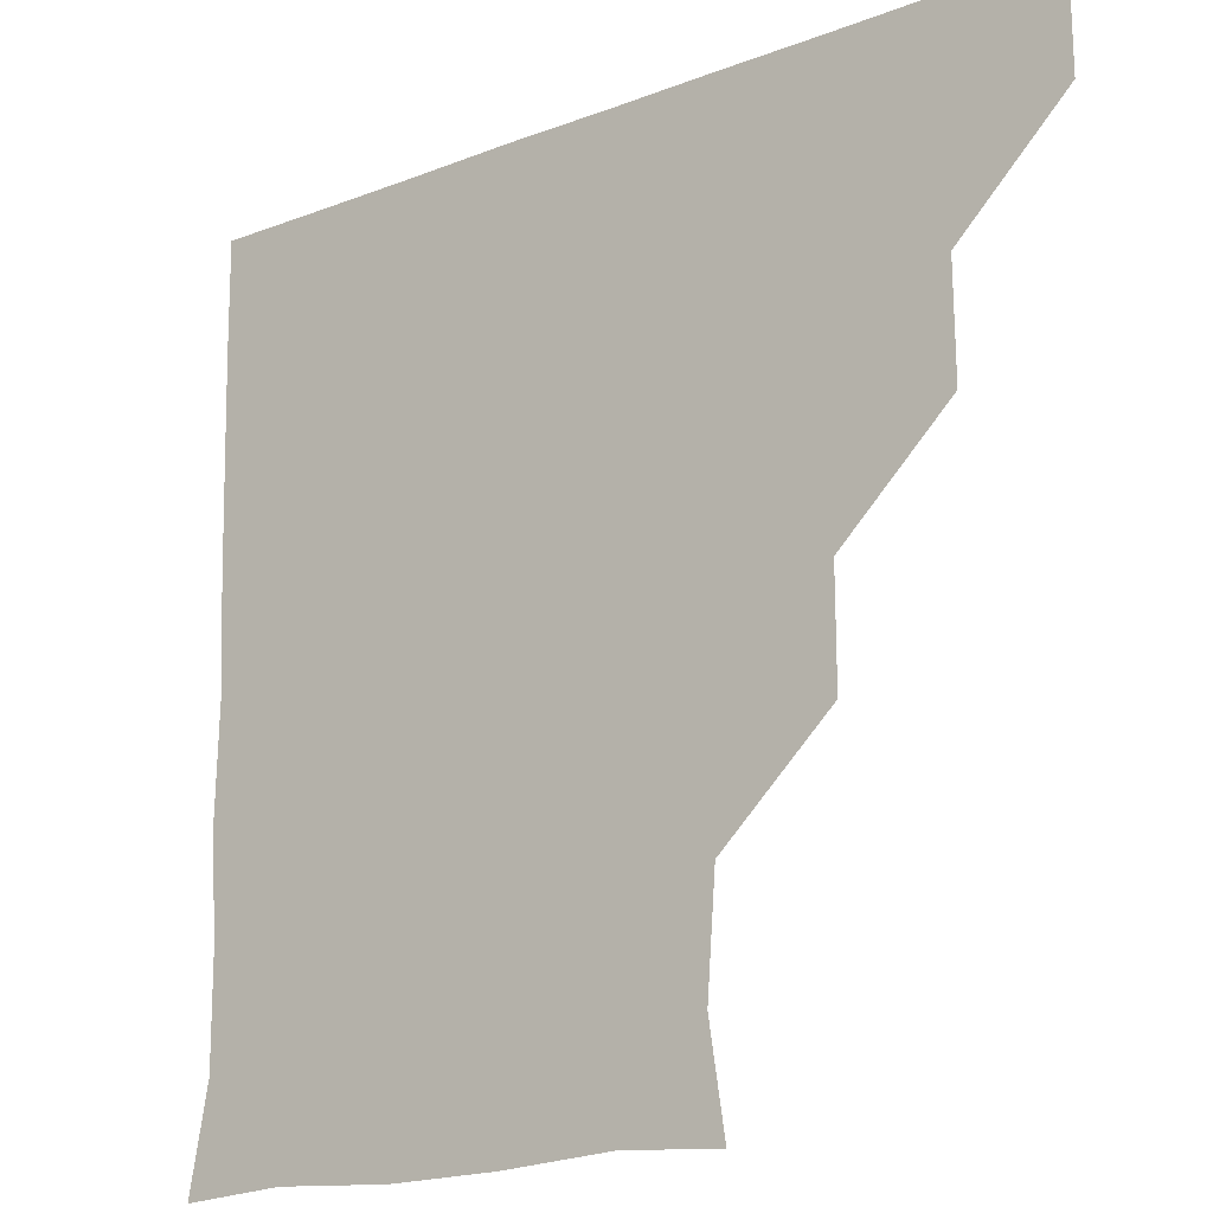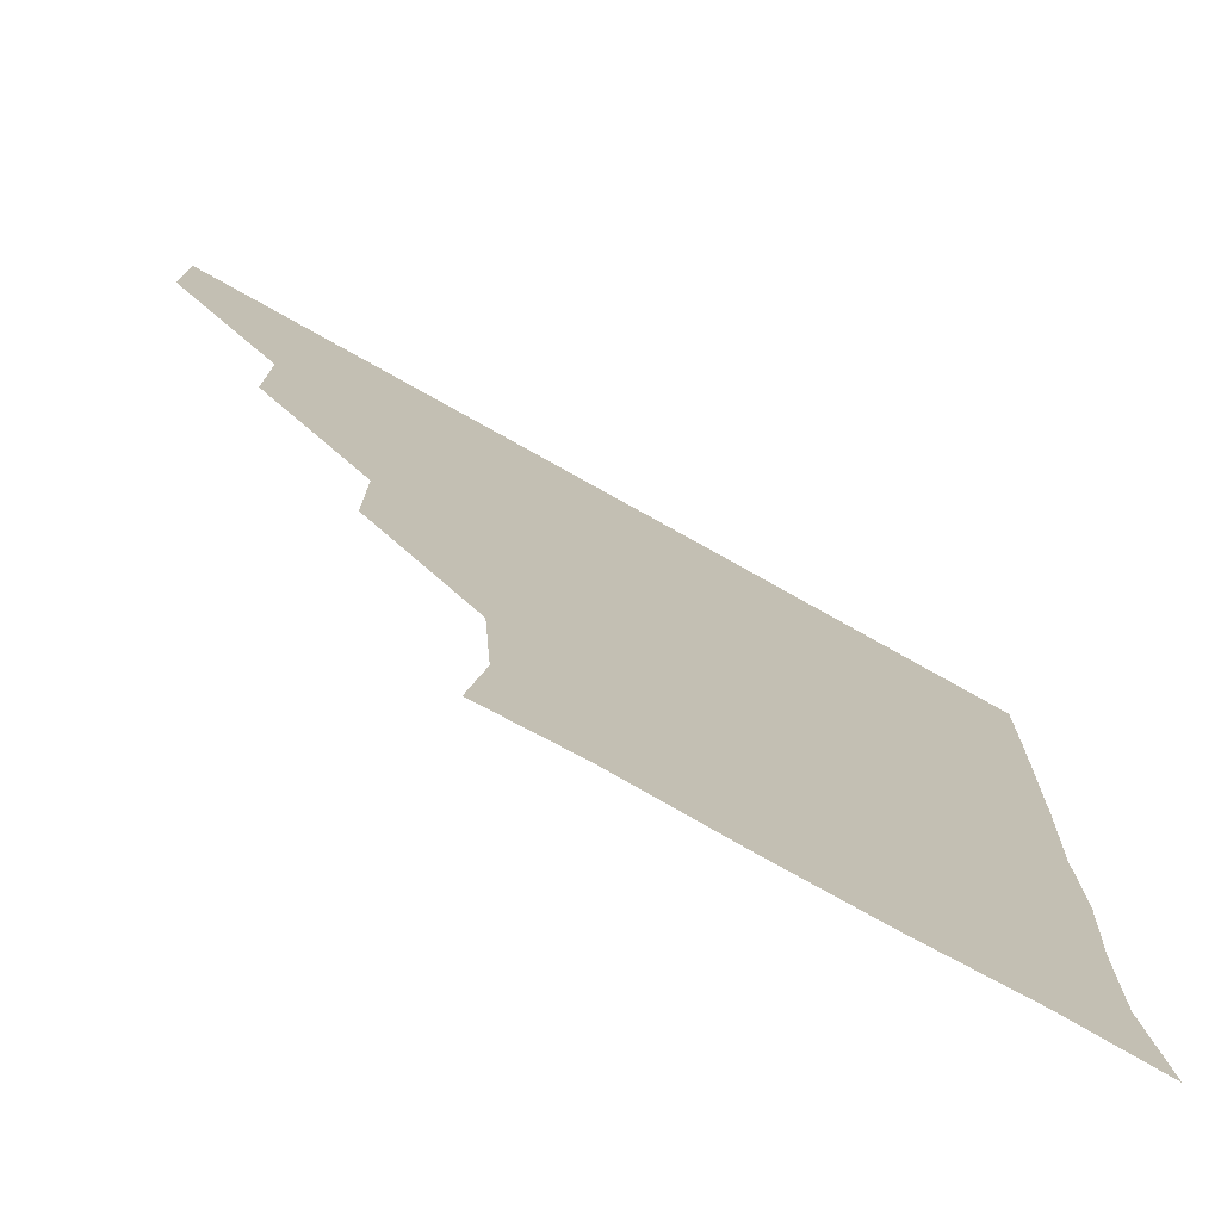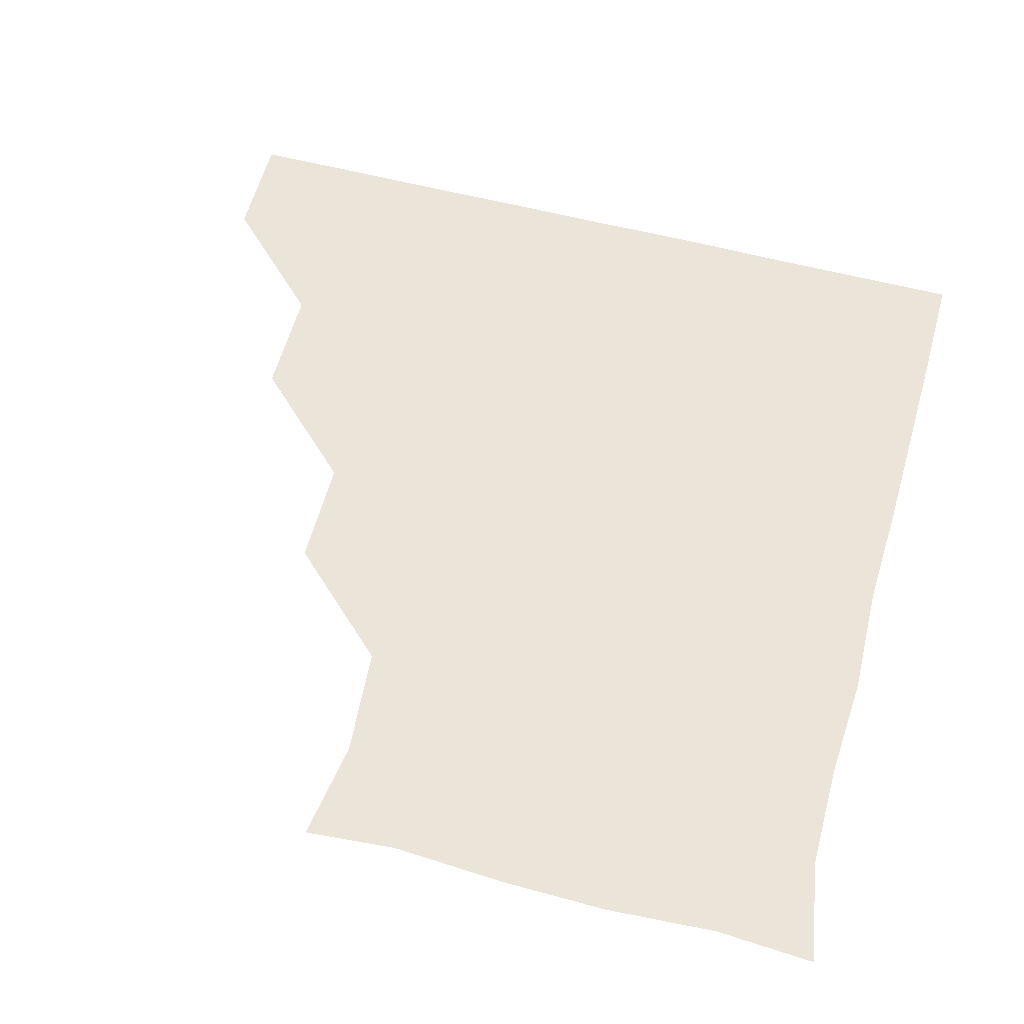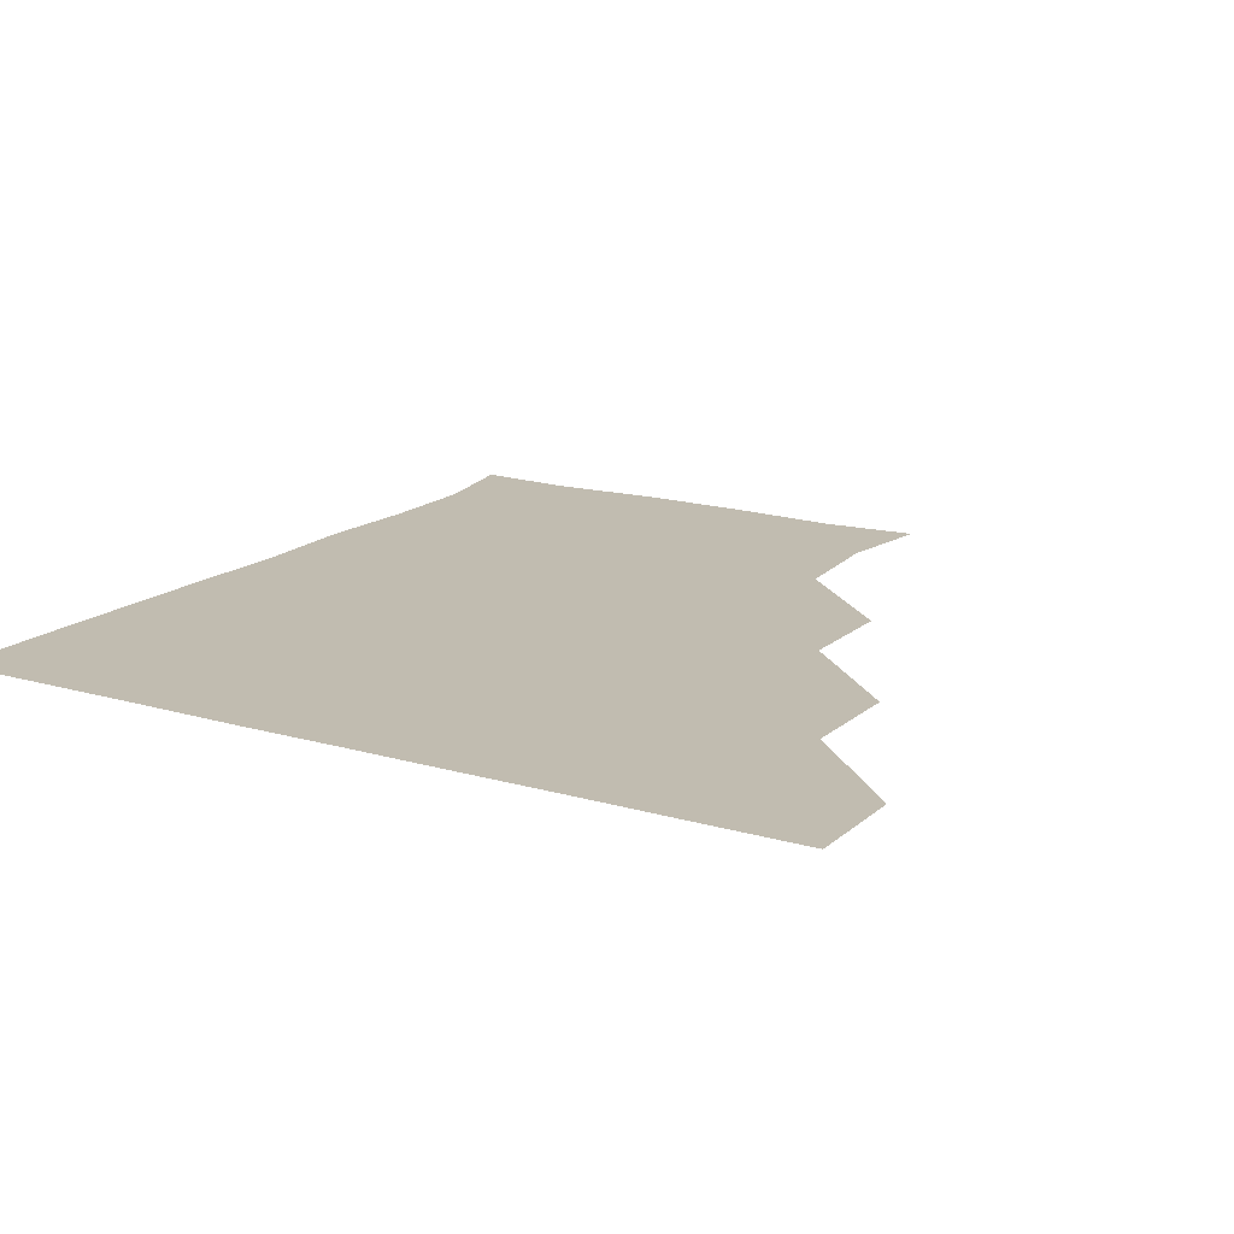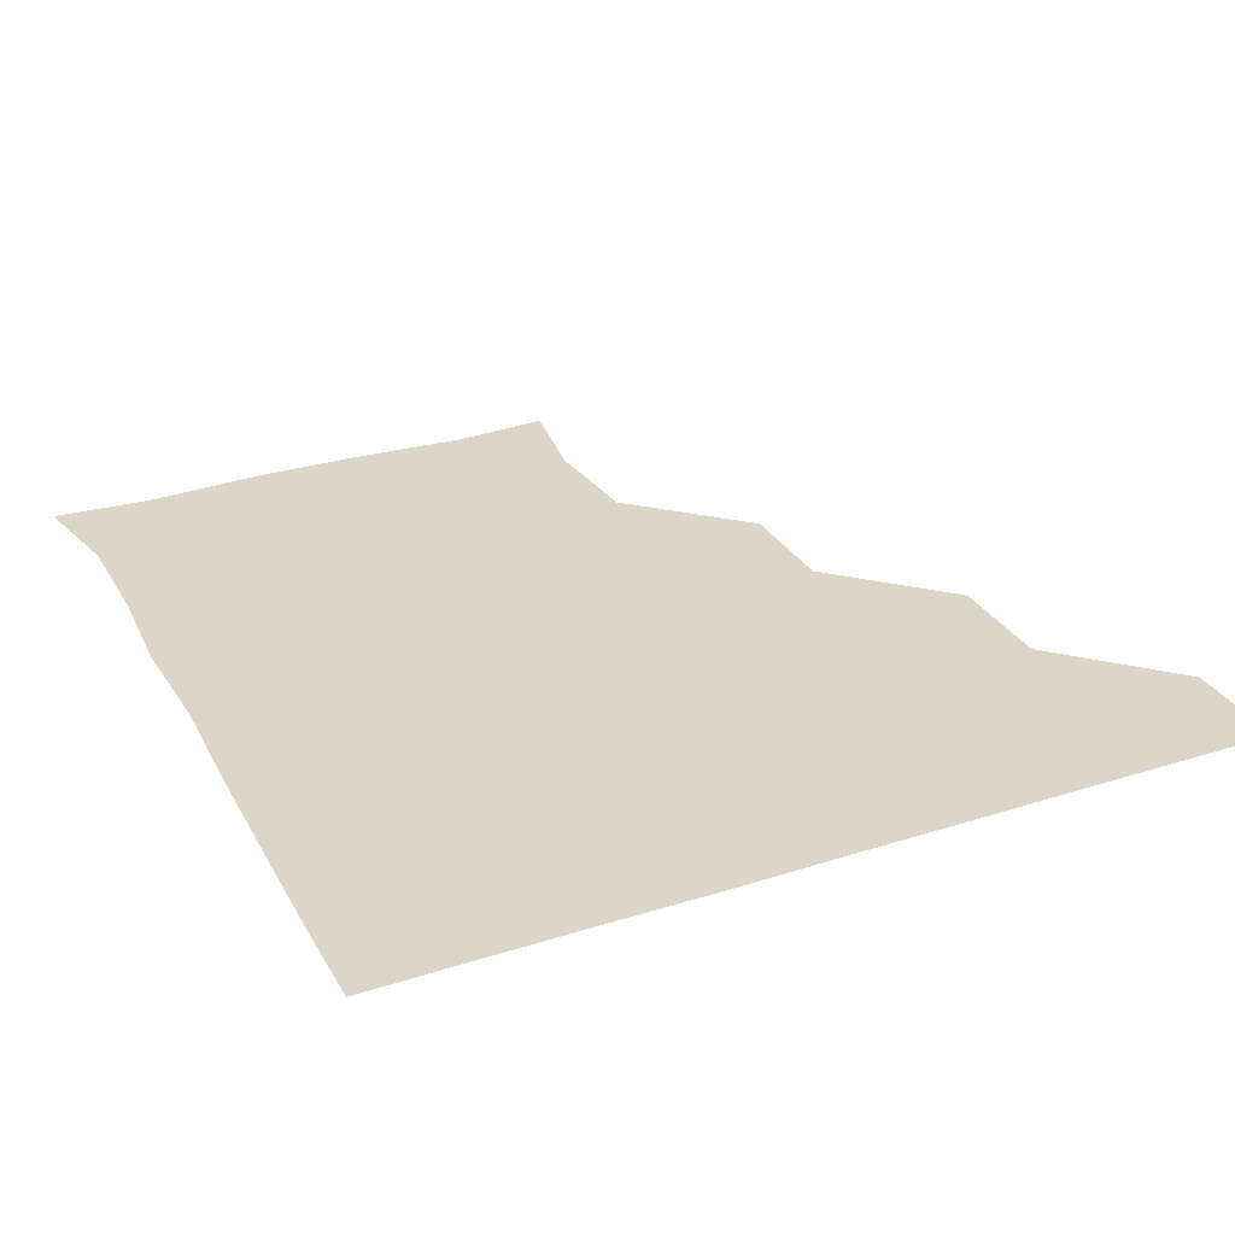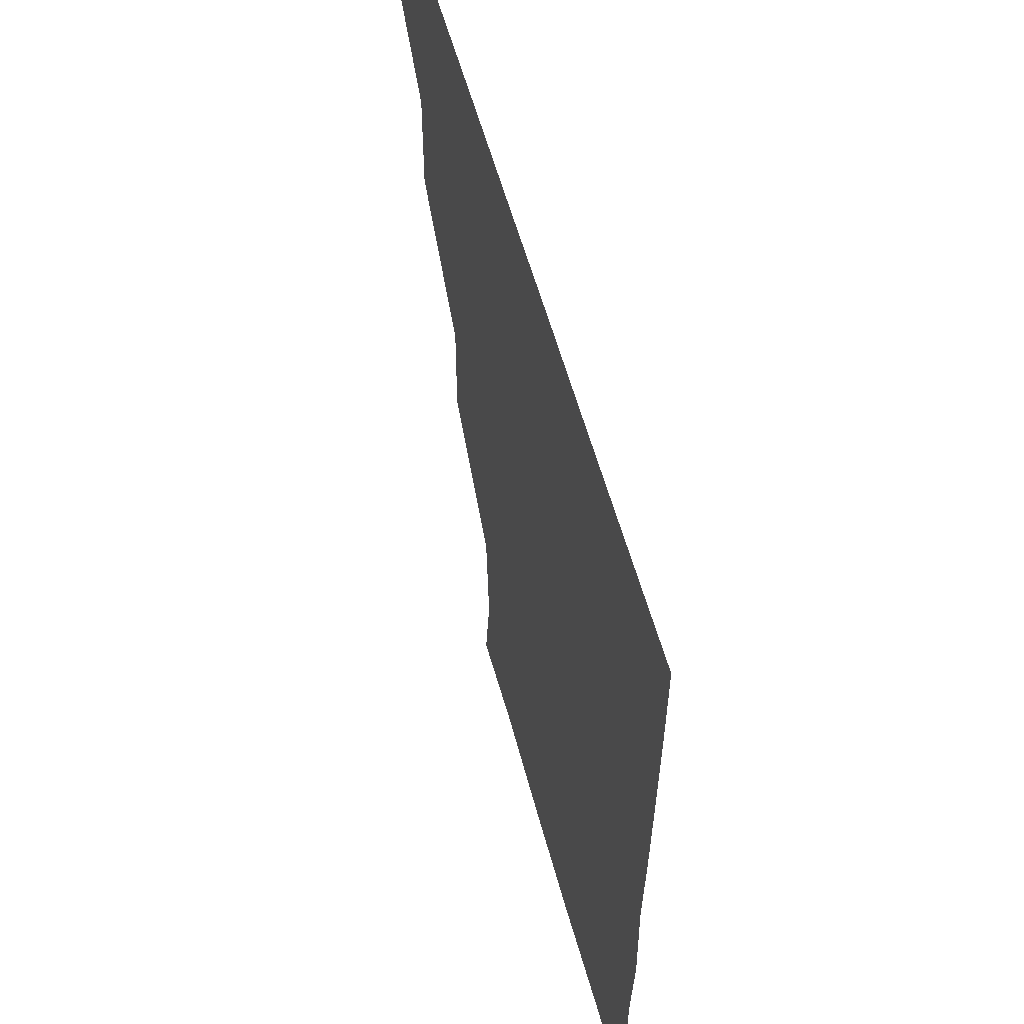
<metadata>
{"format":"obj","ext":"obj","renderer":"f3d","projection":"perspective","resolution":1024,"background":"white","views":[{"elev":-17.8,"azim":-143.0,"up":"+Y"},{"elev":-75.8,"azim":-29.3,"up":"+Y"},{"elev":59.4,"azim":14.9,"up":"+Z"},{"elev":16.4,"azim":-149.1,"up":"+Z"},{"elev":29.7,"azim":154.8,"up":"+Z"},{"elev":57.2,"azim":74.9,"up":"+Y"}]}
</metadata>
<code>
v 451 360.9 0
v 451.1 391 0
v 481.4 299.6 0
v 481.7 330.7 0
v 481.2 361.1 0
v 481 391 0
v 512.3 239 0
v 512.3 269.8 0
v 511.5 301.6 0
v 511.2 331.3 0
v 511.1 361 0
v 511 391 0
v 541.3 149.7 0
v 545.7 178.3 0
v 543.3 209.6 0
v 541.6 241 0
v 541.2 271.7 0
v 541.3 301.6 0
v 541.2 331.2 0
v 541 361 0
v 541 391.1 0
v 568 151.7 0
v 572 182.5 0
v 572.2 211.8 0
v 571.5 241.7 0
v 571.1 271.7 0
v 571.2 301.7 0
v 571.2 331.2 0
v 571.3 360.9 0
v 570.9 391 0
v 600.8 149.7 0
v 601.8 181.3 0
v 601.1 212.6 0
v 601.2 242.1 0
v 601.3 271.7 0
v 601.1 301.4 0
v 601.2 331.3 0
v 601.2 360.8 0
v 600.8 391.3 0
v 631.3 149.3 0
v 631 182.8 0
v 630.7 213 0
v 630.8 242.3 0
v 631.1 272.1 0
v 631.2 301.7 0
v 631.1 331.2 0
v 631.3 361 0
v 630.8 391 0
v 663.9 151.1 0
v 659.7 182.8 0
v 659.8 212.8 0
v 660.3 241.9 0
v 660.7 271.8 0
v 660.7 302 0
v 661.1 331.5 0
v 661.2 361.1 0
v 661 390.9 0
v 692.2 149.3 0
v 686.9 178 0
v 687 208.2 0
v 689 238.1 0
v 688.1 269.4 0
v 689.4 300 0
v 690.1 330.8 0
v 690.7 361.2 0
v 691 391 0
v 721 391 0
f 4 5 1
f 1 5 2
f 5 6 2
f 8 9 3
f 3 9 4
f 9 10 4
f 4 10 5
f 10 11 5
f 5 11 6
f 11 12 6
f 15 16 7
f 7 16 8
f 16 17 8
f 8 17 9
f 17 18 9
f 9 18 10
f 18 19 10
f 10 19 11
f 19 20 11
f 11 20 12
f 20 21 12
f 13 22 14
f 22 23 14
f 14 23 15
f 23 24 15
f 15 24 16
f 24 25 16
f 16 25 17
f 25 26 17
f 17 26 18
f 26 27 18
f 18 27 19
f 27 28 19
f 19 28 20
f 28 29 20
f 20 29 21
f 29 30 21
f 22 31 23
f 31 32 23
f 23 32 24
f 32 33 24
f 24 33 25
f 33 34 25
f 25 34 26
f 34 35 26
f 26 35 27
f 35 36 27
f 27 36 28
f 36 37 28
f 28 37 29
f 37 38 29
f 29 38 30
f 38 39 30
f 31 40 32
f 40 41 32
f 32 41 33
f 41 42 33
f 33 42 34
f 42 43 34
f 34 43 35
f 43 44 35
f 35 44 36
f 44 45 36
f 36 45 37
f 45 46 37
f 37 46 38
f 46 47 38
f 38 47 39
f 47 48 39
f 40 49 41
f 49 50 41
f 41 50 42
f 50 51 42
f 42 51 43
f 51 52 43
f 43 52 44
f 52 53 44
f 44 53 45
f 53 54 45
f 45 54 46
f 54 55 46
f 46 55 47
f 55 56 47
f 47 56 48
f 56 57 48
f 49 58 50
f 58 59 50
f 50 59 51
f 59 60 51
f 51 60 52
f 60 61 52
f 52 61 53
f 61 62 53
f 53 62 54
f 62 63 54
f 54 63 55
f 63 64 55
f 55 64 56
f 64 65 56
f 56 65 57
f 65 66 57

</code>
